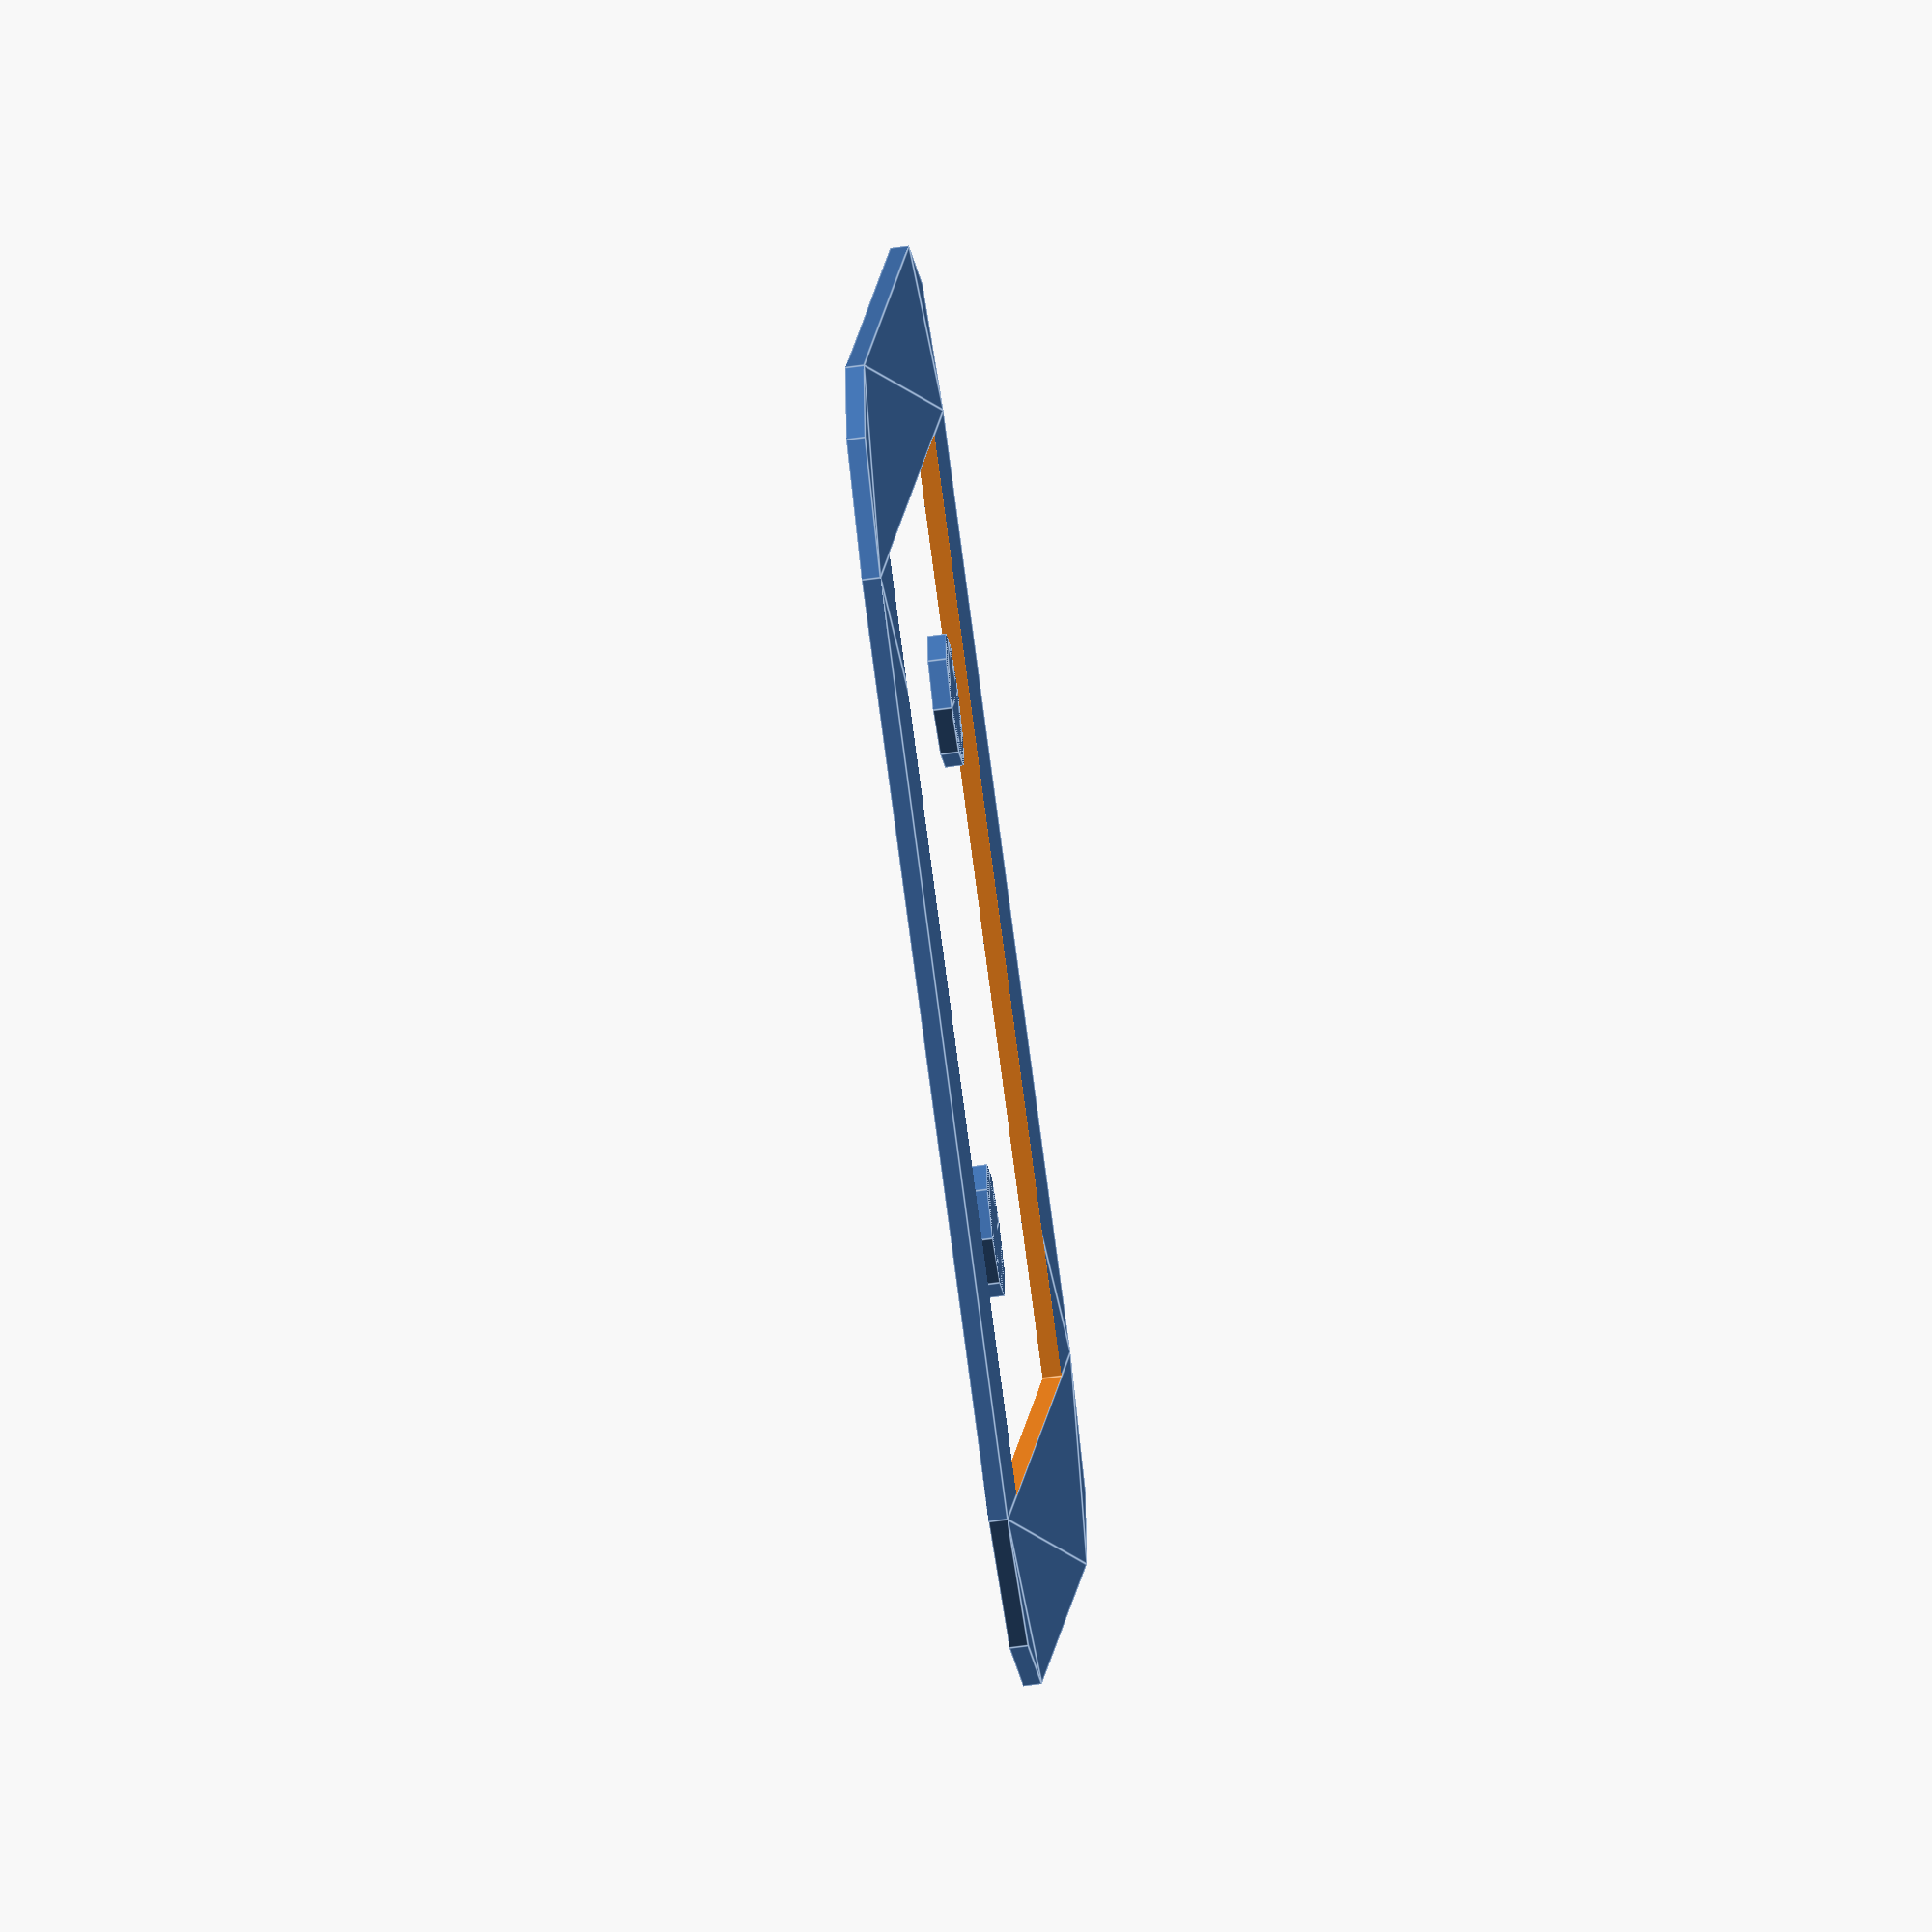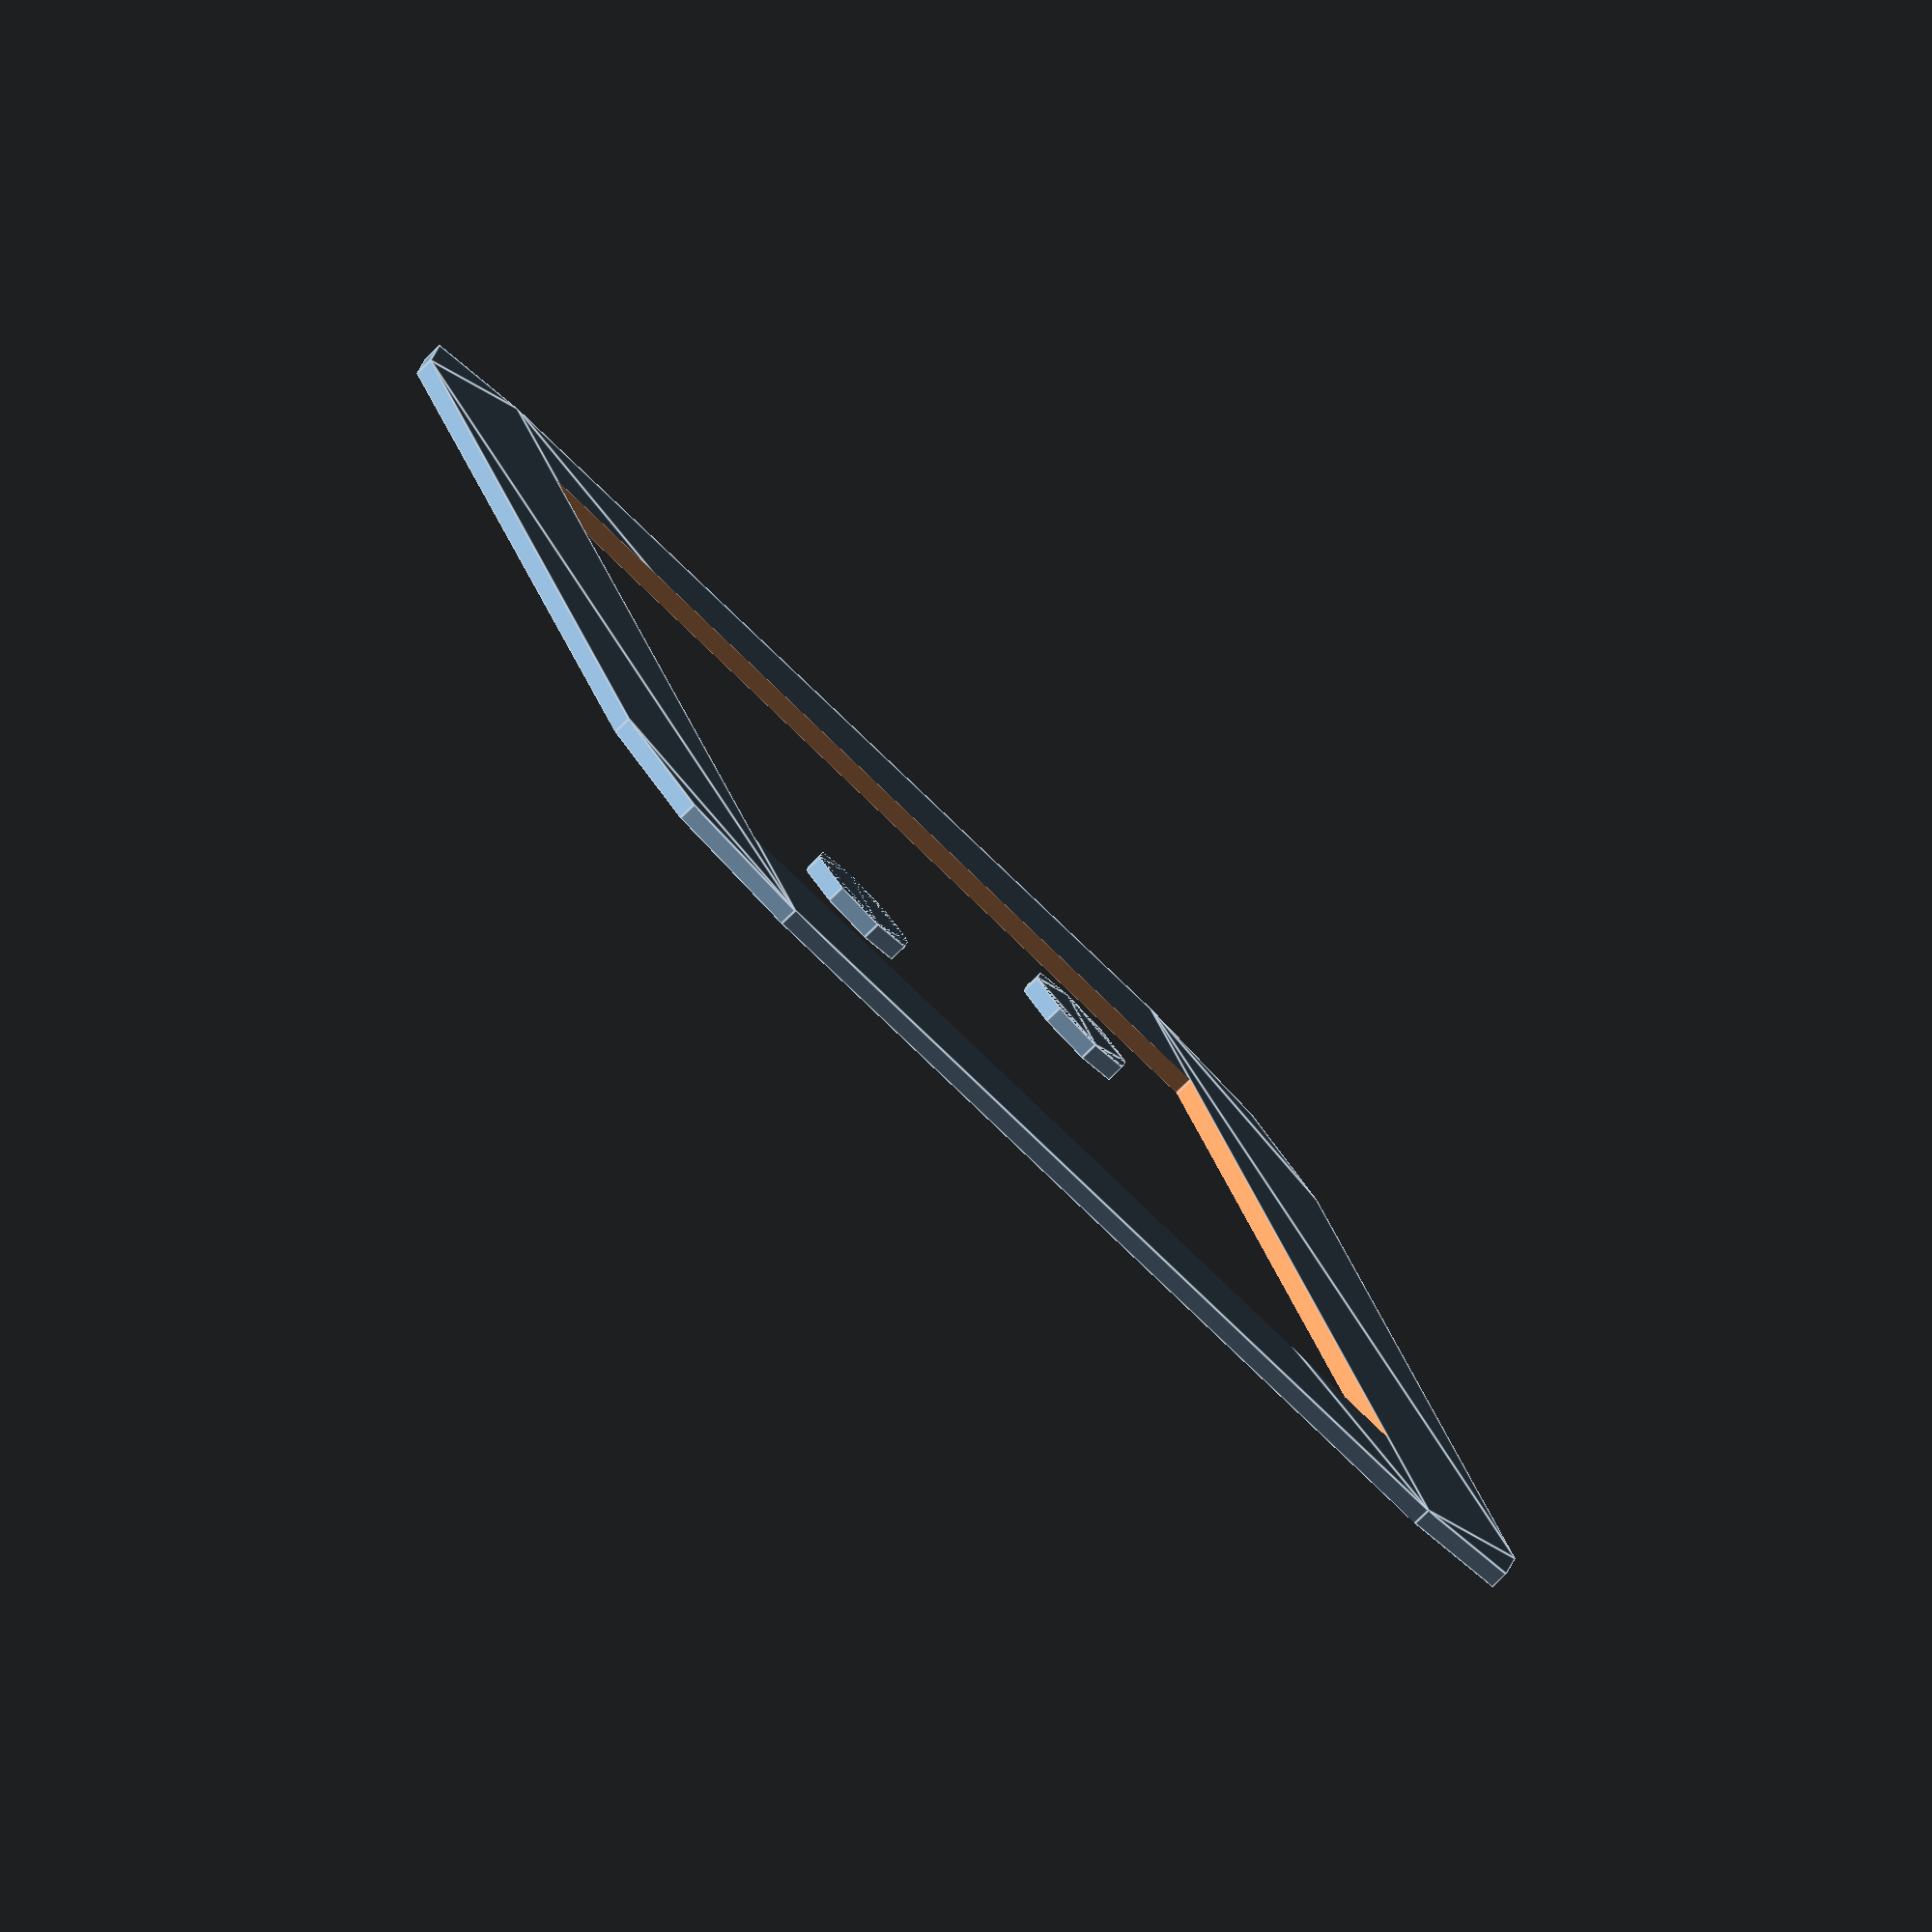
<openscad>
$fn=8;

difference() {
  offset(r=10) square([50, 50], center=true);
  difference() {
    square([50, 50], center=true);
    for(s=[[1,1], [-1, -1]])
      scale(s)
      translate([12.5, 12.5]) circle(d=7);
  }
}


</openscad>
<views>
elev=63.5 azim=160.5 roll=98.1 proj=o view=edges
elev=80.2 azim=162.6 roll=313.9 proj=o view=edges
</views>
